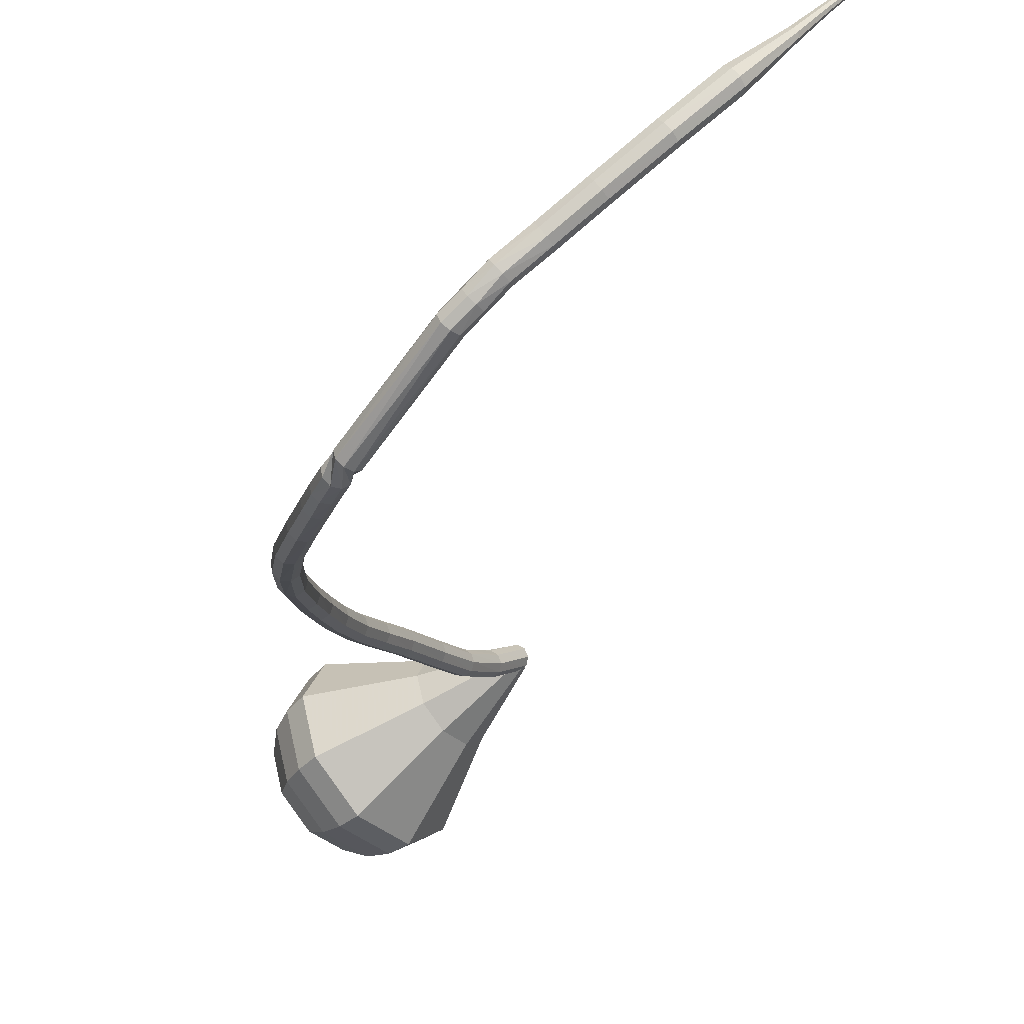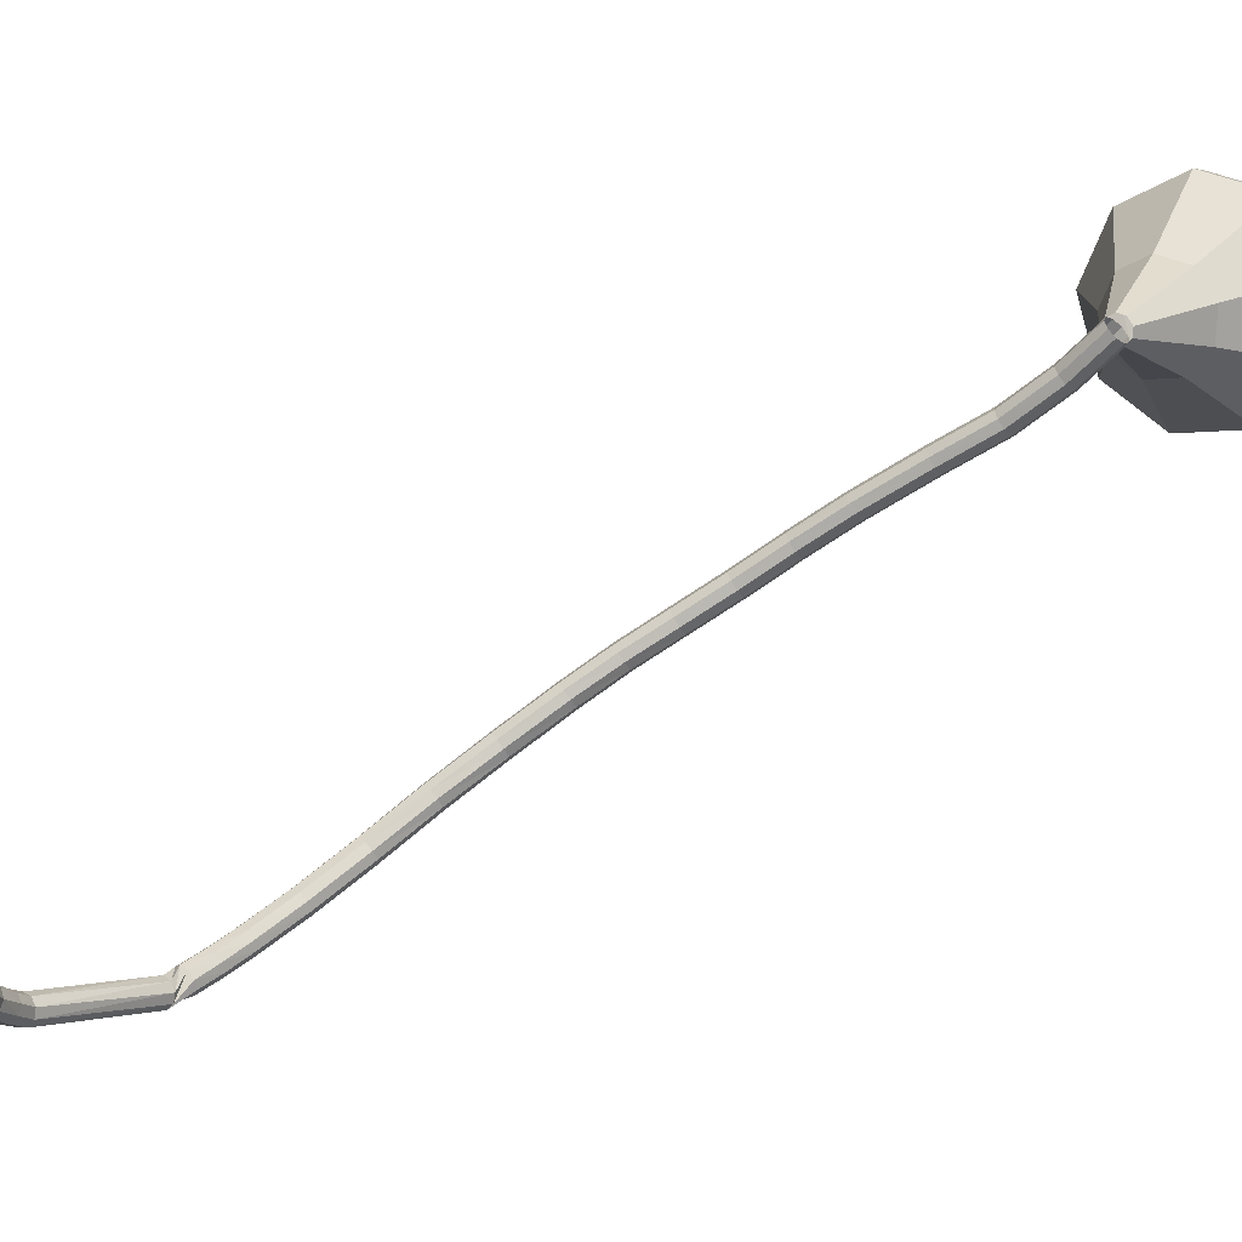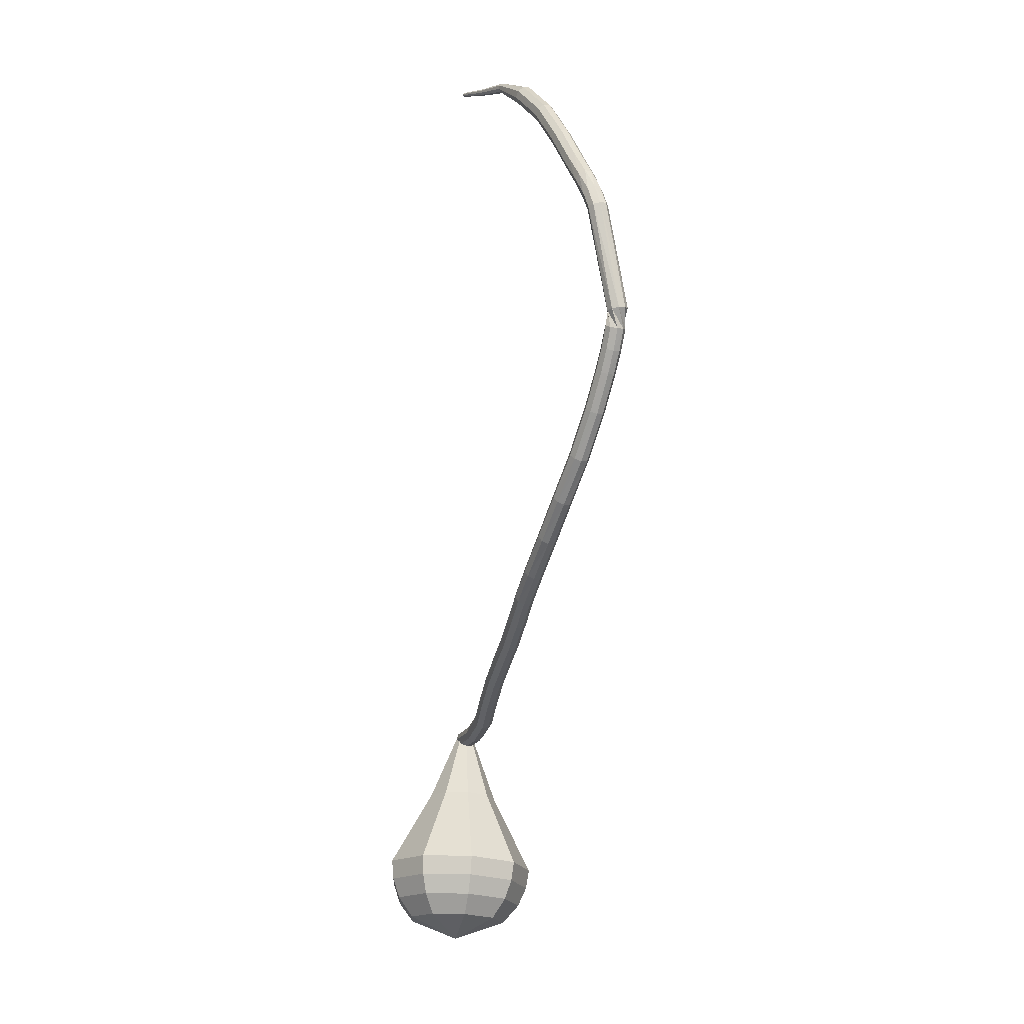
<metadata>
{"format":"obj","ext":"obj","renderer":"f3d","projection":"perspective","resolution":1024,"background":"white","views":[{"elev":-47.3,"azim":-39.7,"up":"+Y"},{"elev":11.7,"azim":33.8,"up":"+Y"},{"elev":-13.6,"azim":-64.7,"up":"+Z"}]}
</metadata>
<code>
g tube1
v 133.1 127.9 93.77
v 133.2 127.7 93.13
v 133.6 127.3 92.79
v 134.1 126.8 92.91
v 134.4 126.5 93.43
v 134.4 126.6 94.11
v 134.2 126.9 94.64
v 133.7 127.4 94.75
v 133.3 127.8 94.41
v 133.1 127.9 93.77
v 130.2 125.2 94.12
v 130.3 124.9 93.48
v 130.6 124.5 93.15
v 131.1 124 93.26
v 131.4 123.7 93.78
v 131.5 123.7 94.46
v 131.3 124.1 94.98
v 130.9 124.6 95.09
v 130.4 125.1 94.76
v 130.2 125.2 94.12
v 126.9 122.5 95.06
v 126.9 122.2 94.43
v 127.2 121.7 94.1
v 127.6 121.2 94.22
v 128 120.9 94.72
v 128.1 121 95.39
v 128 121.4 95.89
v 127.6 122 96.01
v 127.2 122.4 95.68
v 126.9 122.5 95.06
v 123.3 120.2 96.39
v 123.2 119.9 95.78
v 123.5 119.3 95.45
v 123.9 118.8 95.56
v 124.2 118.5 96.06
v 124.4 118.6 96.71
v 124.3 119.1 97.21
v 124 119.7 97.32
v 123.5 120.1 97
v 123.3 120.2 96.39
v 119.1 117.4 98.09
v 119 117.1 97.48
v 119.3 116.5 97.16
v 119.7 116 97.27
v 120.1 115.7 97.77
v 120.3 115.8 98.42
v 120.2 116.3 98.91
v 119.8 116.9 99.02
v 119.4 117.3 98.7
v 119.1 117.4 98.09
v 115.9 115 99.45
v 115.8 114.7 98.85
v 116.1 114.1 98.53
v 116.5 113.6 98.64
v 116.9 113.4 99.13
v 117.1 113.5 99.77
v 117 114 100.3
v 116.6 114.5 100.4
v 116.2 114.9 100.1
v 115.9 115 99.45
v 112.8 112.6 101
v 112.8 112.3 100.4
v 113 111.7 100
v 113.5 111.2 100.2
v 113.9 111 100.6
v 114.1 111.2 101.3
v 114 111.6 101.8
v 113.6 112.2 101.9
v 113.2 112.6 101.5
v 112.8 112.6 101
v 109.9 110.4 102.7
v 109.9 110 102.1
v 110.1 109.4 101.8
v 110.6 108.9 101.9
v 111 108.7 102.3
v 111.3 108.9 103
v 111.2 109.4 103.4
v 110.8 110 103.5
v 110.3 110.4 103.2
v 109.9 110.4 102.7
v 107.3 108.3 104.5
v 107.2 107.9 103.9
v 107.4 107.3 103.6
v 107.9 106.8 103.7
v 108.4 106.7 104.2
v 108.7 106.9 104.8
v 108.6 107.4 105.2
v 108.2 107.9 105.3
v 107.7 108.3 105
v 107.3 108.3 104.5
v 104.8 106 106.4
v 104.7 105.6 105.9
v 105 105.1 105.6
v 105.5 104.6 105.7
v 106 104.5 106.2
v 106.2 104.7 106.7
v 106.1 105.2 107.2
v 105.7 105.8 107.3
v 105.2 106.1 107
v 104.8 106 106.4
v 101.8 103.1 109.2
v 101.7 102.7 108.6
v 102 102.1 108.4
v 102.6 101.7 108.5
v 103.1 101.6 108.9
v 103.4 101.9 109.4
v 103.3 102.5 109.8
v 102.8 103 109.9
v 102.3 103.3 109.7
v 101.8 103.1 109.2
v 99.22 100.3 112.2
v 99.12 99.84 111.7
v 99.42 99.28 111.5
v 99.98 98.9 111.6
v 100.5 98.88 112
v 100.8 99.22 112.5
v 100.7 99.77 112.9
v 100.3 100.3 113
v 99.68 100.5 112.7
v 99.22 100.3 112.2
v 97 97.52 115.7
v 96.89 97 115.2
v 97.2 96.44 115
v 97.79 96.1 115.1
v 98.38 96.14 115.4
v 98.69 96.54 115.9
v 98.58 97.12 116.2
v 98.1 97.6 116.3
v 97.48 97.76 116.1
v 97 97.52 115.7
v 95.16 95.08 119.5
v 95.04 94.52 119.2
v 95.34 93.94 119
v 95.93 93.61 119
v 96.54 93.68 119.3
v 96.87 94.12 119.7
v 96.78 94.72 120.1
v 96.3 95.21 120.1
v 95.66 95.35 119.9
v 95.16 95.08 119.5
v 93.82 93.36 122.8
v 93.66 92.79 122.5
v 93.95 92.2 122.3
v 94.54 91.85 122.4
v 95.15 91.92 122.6
v 95.51 92.37 123
v 95.44 92.99 123.3
v 94.98 93.48 123.4
v 94.34 93.63 123.2
v 93.82 93.36 122.8
v 93.08 92.47 124.8
v 92.89 91.89 124.4
v 93.15 91.28 124.3
v 93.73 90.92 124.3
v 94.36 90.98 124.6
v 94.75 91.44 124.9
v 94.71 92.07 125.2
v 94.27 92.59 125.2
v 93.62 92.74 125.1
v 93.08 92.47 124.8
v 92.48 91.8 126.6
v 92.26 91.2 126.4
v 92.49 90.57 126.2
v 93.06 90.2 126.3
v 93.71 90.26 126.5
v 94.13 90.72 126.7
v 94.13 91.38 127
v 93.7 91.91 127
v 93.05 92.08 126.9
v 92.48 91.8 126.6
v 93.47 91.5 128.2
v 92.83 91.72 128.1
v 92.19 91.47 128
v 91.86 90.87 128
v 91.99 90.2 128.1
v 92.52 89.78 128.2
v 93.2 89.8 128.3
v 93.71 90.25 128.3
v 93.82 90.92 128.2
v 93.47 91.5 128.2
v 92.8 92.55 138.5
v 92.38 93.07 138.4
v 91.71 93.2 138.3
v 91.11 92.87 138.4
v 90.86 92.24 138.5
v 91.08 91.6 138.6
v 91.66 91.26 138.7
v 92.33 91.36 138.7
v 92.78 91.87 138.6
v 92.8 92.55 138.5
v 93.04 92.5 140.1
v 93.03 93.13 139.9
v 92.59 93.63 139.7
v 91.92 93.77 139.8
v 91.34 93.49 140
v 91.12 92.91 140.3
v 91.36 92.32 140.5
v 91.96 91.97 140.6
v 92.62 92.05 140.4
v 93.04 92.5 140.1
v 93.33 93.3 142
v 93.39 93.89 141.6
v 93.01 94.42 141.4
v 92.37 94.67 141.5
v 91.77 94.5 141.8
v 91.49 94 142.1
v 91.66 93.4 142.4
v 92.2 92.98 142.5
v 92.86 92.94 142.3
v 93.33 93.3 142
v 94.32 94.77 144.5
v 94.41 95.34 144.1
v 94.07 95.9 143.9
v 93.45 96.19 144
v 92.85 96.07 144.3
v 92.54 95.6 144.7
v 92.68 95 145
v 93.19 94.55 145
v 93.84 94.46 144.8
v 94.32 94.77 144.5
v 95.52 96.67 147.7
v 95.6 97.23 147.3
v 95.25 97.78 147.1
v 94.63 98.06 147.2
v 94.04 97.94 147.5
v 93.74 97.48 147.9
v 93.89 96.89 148.2
v 94.4 96.45 148.3
v 95.05 96.36 148.1
v 95.52 96.67 147.7
v 97.18 99.25 151.6
v 97.24 99.77 151.2
v 96.87 100.3 150.9
v 96.26 100.6 151
v 95.68 100.5 151.4
v 95.41 100.1 151.8
v 95.58 99.53 152.2
v 96.1 99.09 152.3
v 96.73 98.98 152
v 97.18 99.25 151.6
v 99.16 102.4 155
v 99.18 102.8 154.4
v 98.79 103.3 154.2
v 98.19 103.6 154.3
v 97.65 103.6 154.7
v 97.42 103.2 155.2
v 97.62 102.7 155.7
v 98.15 102.3 155.7
v 98.76 102.2 155.5
v 99.16 102.4 155
v 101.1 106.3 157.6
v 101.1 106.4 157.3
v 100.9 106.6 157.2
v 100.6 106.8 157.2
v 100.3 106.8 157.5
v 100.2 106.7 157.8
v 100.4 106.5 158
v 100.6 106.3 158.1
v 100.9 106.2 157.9
v 101.1 106.3 157.6
v 102.9 109.7 158.7
v 102.9 109.8 158.5
v 102.7 110 158.3
v 102.5 110.1 158.4
v 102.4 110.1 158.6
v 102.4 110 158.8
v 102.5 109.9 158.9
v 102.6 109.8 159
v 102.8 109.7 158.9
v 102.9 109.7 158.7
v 104.7 112.9 159.9
v 104.7 112.9 159.7
v 104.6 113 159.7
v 104.5 113.1 159.7
v 104.4 113.1 159.8
v 104.4 113.1 159.9
v 104.5 113 160
v 104.6 112.9 160
v 104.7 112.9 160
v 104.7 112.9 159.9
f 1 2 12
f 12 11 1
f 2 3 13
f 13 12 2
f 3 4 14
f 14 13 3
f 4 5 15
f 15 14 4
f 5 6 16
f 16 15 5
f 6 7 17
f 17 16 6
f 7 8 18
f 18 17 7
f 8 9 19
f 19 18 8
f 9 10 20
f 20 19 9
f 11 12 22
f 22 21 11
f 12 13 23
f 23 22 12
f 13 14 24
f 24 23 13
f 14 15 25
f 25 24 14
f 15 16 26
f 26 25 15
f 16 17 27
f 27 26 16
f 17 18 28
f 28 27 17
f 18 19 29
f 29 28 18
f 19 20 30
f 30 29 19
f 21 22 32
f 32 31 21
f 22 23 33
f 33 32 22
f 23 24 34
f 34 33 23
f 24 25 35
f 35 34 24
f 25 26 36
f 36 35 25
f 26 27 37
f 37 36 26
f 27 28 38
f 38 37 27
f 28 29 39
f 39 38 28
f 29 30 40
f 40 39 29
f 31 32 42
f 42 41 31
f 32 33 43
f 43 42 32
f 33 34 44
f 44 43 33
f 34 35 45
f 45 44 34
f 35 36 46
f 46 45 35
f 36 37 47
f 47 46 36
f 37 38 48
f 48 47 37
f 38 39 49
f 49 48 38
f 39 40 50
f 50 49 39
f 41 42 52
f 52 51 41
f 42 43 53
f 53 52 42
f 43 44 54
f 54 53 43
f 44 45 55
f 55 54 44
f 45 46 56
f 56 55 45
f 46 47 57
f 57 56 46
f 47 48 58
f 58 57 47
f 48 49 59
f 59 58 48
f 49 50 60
f 60 59 49
f 51 52 62
f 62 61 51
f 52 53 63
f 63 62 52
f 53 54 64
f 64 63 53
f 54 55 65
f 65 64 54
f 55 56 66
f 66 65 55
f 56 57 67
f 67 66 56
f 57 58 68
f 68 67 57
f 58 59 69
f 69 68 58
f 59 60 70
f 70 69 59
f 61 62 72
f 72 71 61
f 62 63 73
f 73 72 62
f 63 64 74
f 74 73 63
f 64 65 75
f 75 74 64
f 65 66 76
f 76 75 65
f 66 67 77
f 77 76 66
f 67 68 78
f 78 77 67
f 68 69 79
f 79 78 68
f 69 70 80
f 80 79 69
f 71 72 82
f 82 81 71
f 72 73 83
f 83 82 72
f 73 74 84
f 84 83 73
f 74 75 85
f 85 84 74
f 75 76 86
f 86 85 75
f 76 77 87
f 87 86 76
f 77 78 88
f 88 87 77
f 78 79 89
f 89 88 78
f 79 80 90
f 90 89 79
f 81 82 92
f 92 91 81
f 82 83 93
f 93 92 82
f 83 84 94
f 94 93 83
f 84 85 95
f 95 94 84
f 85 86 96
f 96 95 85
f 86 87 97
f 97 96 86
f 87 88 98
f 98 97 87
f 88 89 99
f 99 98 88
f 89 90 100
f 100 99 89
f 91 92 102
f 102 101 91
f 92 93 103
f 103 102 92
f 93 94 104
f 104 103 93
f 94 95 105
f 105 104 94
f 95 96 106
f 106 105 95
f 96 97 107
f 107 106 96
f 97 98 108
f 108 107 97
f 98 99 109
f 109 108 98
f 99 100 110
f 110 109 99
f 101 102 112
f 112 111 101
f 102 103 113
f 113 112 102
f 103 104 114
f 114 113 103
f 104 105 115
f 115 114 104
f 105 106 116
f 116 115 105
f 106 107 117
f 117 116 106
f 107 108 118
f 118 117 107
f 108 109 119
f 119 118 108
f 109 110 120
f 120 119 109
f 111 112 122
f 122 121 111
f 112 113 123
f 123 122 112
f 113 114 124
f 124 123 113
f 114 115 125
f 125 124 114
f 115 116 126
f 126 125 115
f 116 117 127
f 127 126 116
f 117 118 128
f 128 127 117
f 118 119 129
f 129 128 118
f 119 120 130
f 130 129 119
f 121 122 132
f 132 131 121
f 122 123 133
f 133 132 122
f 123 124 134
f 134 133 123
f 124 125 135
f 135 134 124
f 125 126 136
f 136 135 125
f 126 127 137
f 137 136 126
f 127 128 138
f 138 137 127
f 128 129 139
f 139 138 128
f 129 130 140
f 140 139 129
f 131 132 142
f 142 141 131
f 132 133 143
f 143 142 132
f 133 134 144
f 144 143 133
f 134 135 145
f 145 144 134
f 135 136 146
f 146 145 135
f 136 137 147
f 147 146 136
f 137 138 148
f 148 147 137
f 138 139 149
f 149 148 138
f 139 140 150
f 150 149 139
f 141 142 152
f 152 151 141
f 142 143 153
f 153 152 142
f 143 144 154
f 154 153 143
f 144 145 155
f 155 154 144
f 145 146 156
f 156 155 145
f 146 147 157
f 157 156 146
f 147 148 158
f 158 157 147
f 148 149 159
f 159 158 148
f 149 150 160
f 160 159 149
f 151 152 162
f 162 161 151
f 152 153 163
f 163 162 152
f 153 154 164
f 164 163 153
f 154 155 165
f 165 164 154
f 155 156 166
f 166 165 155
f 156 157 167
f 167 166 156
f 157 158 168
f 168 167 157
f 158 159 169
f 169 168 158
f 159 160 170
f 170 169 159
f 161 162 172
f 172 171 161
f 162 163 173
f 173 172 162
f 163 164 174
f 174 173 163
f 164 165 175
f 175 174 164
f 165 166 176
f 176 175 165
f 166 167 177
f 177 176 166
f 167 168 178
f 178 177 167
f 168 169 179
f 179 178 168
f 169 170 180
f 180 179 169
f 171 172 182
f 182 181 171
f 172 173 183
f 183 182 172
f 173 174 184
f 184 183 173
f 174 175 185
f 185 184 174
f 175 176 186
f 186 185 175
f 176 177 187
f 187 186 176
f 177 178 188
f 188 187 177
f 178 179 189
f 189 188 178
f 179 180 190
f 190 189 179
f 181 182 192
f 192 191 181
f 182 183 193
f 193 192 182
f 183 184 194
f 194 193 183
f 184 185 195
f 195 194 184
f 185 186 196
f 196 195 185
f 186 187 197
f 197 196 186
f 187 188 198
f 198 197 187
f 188 189 199
f 199 198 188
f 189 190 200
f 200 199 189
f 191 192 202
f 202 201 191
f 192 193 203
f 203 202 192
f 193 194 204
f 204 203 193
f 194 195 205
f 205 204 194
f 195 196 206
f 206 205 195
f 196 197 207
f 207 206 196
f 197 198 208
f 208 207 197
f 198 199 209
f 209 208 198
f 199 200 210
f 210 209 199
f 201 202 212
f 212 211 201
f 202 203 213
f 213 212 202
f 203 204 214
f 214 213 203
f 204 205 215
f 215 214 204
f 205 206 216
f 216 215 205
f 206 207 217
f 217 216 206
f 207 208 218
f 218 217 207
f 208 209 219
f 219 218 208
f 209 210 220
f 220 219 209
f 211 212 222
f 222 221 211
f 212 213 223
f 223 222 212
f 213 214 224
f 224 223 213
f 214 215 225
f 225 224 214
f 215 216 226
f 226 225 215
f 216 217 227
f 227 226 216
f 217 218 228
f 228 227 217
f 218 219 229
f 229 228 218
f 219 220 230
f 230 229 219
f 221 222 232
f 232 231 221
f 222 223 233
f 233 232 222
f 223 224 234
f 234 233 223
f 224 225 235
f 235 234 224
f 225 226 236
f 236 235 225
f 226 227 237
f 237 236 226
f 227 228 238
f 238 237 227
f 228 229 239
f 239 238 228
f 229 230 240
f 240 239 229
f 231 232 242
f 242 241 231
f 232 233 243
f 243 242 232
f 233 234 244
f 244 243 233
f 234 235 245
f 245 244 234
f 235 236 246
f 246 245 235
f 236 237 247
f 247 246 236
f 237 238 248
f 248 247 237
f 238 239 249
f 249 248 238
f 239 240 250
f 250 249 239
f 241 242 252
f 252 251 241
f 242 243 253
f 253 252 242
f 243 244 254
f 254 253 243
f 244 245 255
f 255 254 244
f 245 246 256
f 256 255 245
f 246 247 257
f 257 256 246
f 247 248 258
f 258 257 247
f 248 249 259
f 259 258 248
f 249 250 260
f 260 259 249
f 251 252 262
f 262 261 251
f 252 253 263
f 263 262 252
f 253 254 264
f 264 263 253
f 254 255 265
f 265 264 254
f 255 256 266
f 266 265 255
f 256 257 267
f 267 266 256
f 257 258 268
f 268 267 257
f 258 259 269
f 269 268 258
f 259 260 270
f 270 269 259
f 261 262 272
f 272 271 261
f 262 263 273
f 273 272 262
f 263 264 274
f 274 273 263
f 264 265 275
f 275 274 264
f 265 266 276
f 276 275 265
f 266 267 277
f 277 276 266
f 267 268 278
f 278 277 267
f 268 269 279
f 279 278 268
f 269 270 280
f 280 279 269
v 133.6 128.2 93.77
v 134.3 128.1 93.7
v 134.7 127.5 93.66
v 134.7 126.8 93.67
v 134.2 126.3 93.73
v 133.5 126.2 93.81
v 133 126.6 93.88
v 132.8 127.3 93.89
v 133 127.9 93.85
v 133.6 128.2 93.77
v 132.5 130.8 86.94
v 135 130.2 86.66
v 136.5 128.2 86.51
v 136.3 125.7 86.56
v 134.6 123.8 86.79
v 132.1 123.5 87.09
v 130 124.9 87.33
v 129.3 127.3 87.38
v 130.3 129.6 87.23
v 132.5 130.8 86.94
v 132.1 131.8 84.96
v 135.3 131.1 84.59
v 137.2 128.5 84.39
v 137.1 125.2 84.46
v 134.9 122.8 84.76
v 131.6 122.4 85.15
v 128.9 124.2 85.45
v 128 127.3 85.52
v 129.3 130.4 85.32
v 132.1 131.8 84.96
v 131.8 132.9 82.97
v 135.6 132 82.52
v 138 128.8 82.28
v 137.8 124.8 82.36
v 135.1 121.8 82.73
v 131.2 121.4 83.21
v 127.8 123.6 83.58
v 126.7 127.4 83.66
v 128.2 131.1 83.42
v 131.8 132.9 82.97
v 131.4 133.9 80.99
v 136 132.8 80.45
v 138.8 129 80.17
v 138.6 124.3 80.27
v 135.4 120.9 80.7
v 130.7 120.3 81.27
v 126.7 122.9 81.7
v 125.4 127.4 81.8
v 127.2 131.8 81.52
v 131.4 133.9 80.99
v 131 134.9 79
v 136.3 133.7 78.38
v 139.6 129.3 78.06
v 139.3 123.9 78.17
v 135.6 119.9 78.67
v 130.2 119.2 79.33
v 125.7 122.2 79.83
v 124.1 127.4 79.94
v 126.2 132.5 79.62
v 131 134.9 79
v 130.8 134.7 77.01
v 136 133.5 76.42
v 139.1 129.2 76.1
v 138.8 123.9 76.21
v 135.2 120.1 76.7
v 130 119.4 77.33
v 125.6 122.3 77.82
v 124.1 127.4 77.93
v 126.1 132.3 77.61
v 130.8 134.7 77.01
v 130.7 133.8 75.03
v 135.3 132.7 74.5
v 138.1 128.9 74.21
v 137.9 124.2 74.31
v 134.6 120.8 74.74
v 130 120.2 75.31
v 126 122.8 75.75
v 124.7 127.3 75.85
v 126.5 131.7 75.56
v 130.7 133.8 75.03
v 130.7 132.2 73.04
v 134.2 131.3 72.64
v 136.3 128.4 72.42
v 136.1 124.8 72.49
v 133.7 122.2 72.83
v 130.1 121.8 73.26
v 127.1 123.7 73.59
v 126 127.2 73.67
v 127.4 130.5 73.45
v 130.7 132.2 73.04
v 131 126.9 71.06
v 131 126.9 71.06
v 131 126.9 71.06
v 131 126.9 71.06
v 131 126.9 71.06
v 131 126.9 71.06
v 131 126.9 71.06
v 131 126.9 71.06
v 131 126.9 71.06
v 131 126.9 71.06
f 281 282 292
f 292 291 281
f 282 283 293
f 293 292 282
f 283 284 294
f 294 293 283
f 284 285 295
f 295 294 284
f 285 286 296
f 296 295 285
f 286 287 297
f 297 296 286
f 287 288 298
f 298 297 287
f 288 289 299
f 299 298 288
f 289 290 300
f 300 299 289
f 291 292 302
f 302 301 291
f 292 293 303
f 303 302 292
f 293 294 304
f 304 303 293
f 294 295 305
f 305 304 294
f 295 296 306
f 306 305 295
f 296 297 307
f 307 306 296
f 297 298 308
f 308 307 297
f 298 299 309
f 309 308 298
f 299 300 310
f 310 309 299
f 301 302 312
f 312 311 301
f 302 303 313
f 313 312 302
f 303 304 314
f 314 313 303
f 304 305 315
f 315 314 304
f 305 306 316
f 316 315 305
f 306 307 317
f 317 316 306
f 307 308 318
f 318 317 307
f 308 309 319
f 319 318 308
f 309 310 320
f 320 319 309
f 311 312 322
f 322 321 311
f 312 313 323
f 323 322 312
f 313 314 324
f 324 323 313
f 314 315 325
f 325 324 314
f 315 316 326
f 326 325 315
f 316 317 327
f 327 326 316
f 317 318 328
f 328 327 317
f 318 319 329
f 329 328 318
f 319 320 330
f 330 329 319
f 321 322 332
f 332 331 321
f 322 323 333
f 333 332 322
f 323 324 334
f 334 333 323
f 324 325 335
f 335 334 324
f 325 326 336
f 336 335 325
f 326 327 337
f 337 336 326
f 327 328 338
f 338 337 327
f 328 329 339
f 339 338 328
f 329 330 340
f 340 339 329
f 331 332 342
f 342 341 331
f 332 333 343
f 343 342 332
f 333 334 344
f 344 343 333
f 334 335 345
f 345 344 334
f 335 336 346
f 346 345 335
f 336 337 347
f 347 346 336
f 337 338 348
f 348 347 337
f 338 339 349
f 349 348 338
f 339 340 350
f 350 349 339
f 341 342 352
f 352 351 341
f 342 343 353
f 353 352 342
f 343 344 354
f 354 353 343
f 344 345 355
f 355 354 344
f 345 346 356
f 356 355 345
f 346 347 357
f 357 356 346
f 347 348 358
f 358 357 347
f 348 349 359
f 359 358 348
f 349 350 360
f 360 359 349
f 351 352 362
f 362 361 351
f 352 353 363
f 363 362 352
f 353 354 364
f 364 363 353
f 354 355 365
f 365 364 354
f 355 356 366
f 366 365 355
f 356 357 367
f 367 366 356
f 357 358 368
f 368 367 357
f 358 359 369
f 369 368 358
f 359 360 370
f 370 369 359
f 361 362 372
f 372 371 361
f 362 363 373
f 373 372 362
f 363 364 374
f 374 373 363
f 364 365 375
f 375 374 364
f 365 366 376
f 376 375 365
f 366 367 377
f 377 376 366
f 367 368 378
f 378 377 367
f 368 369 379
f 379 378 368
f 369 370 380
f 380 379 369
g

</code>
